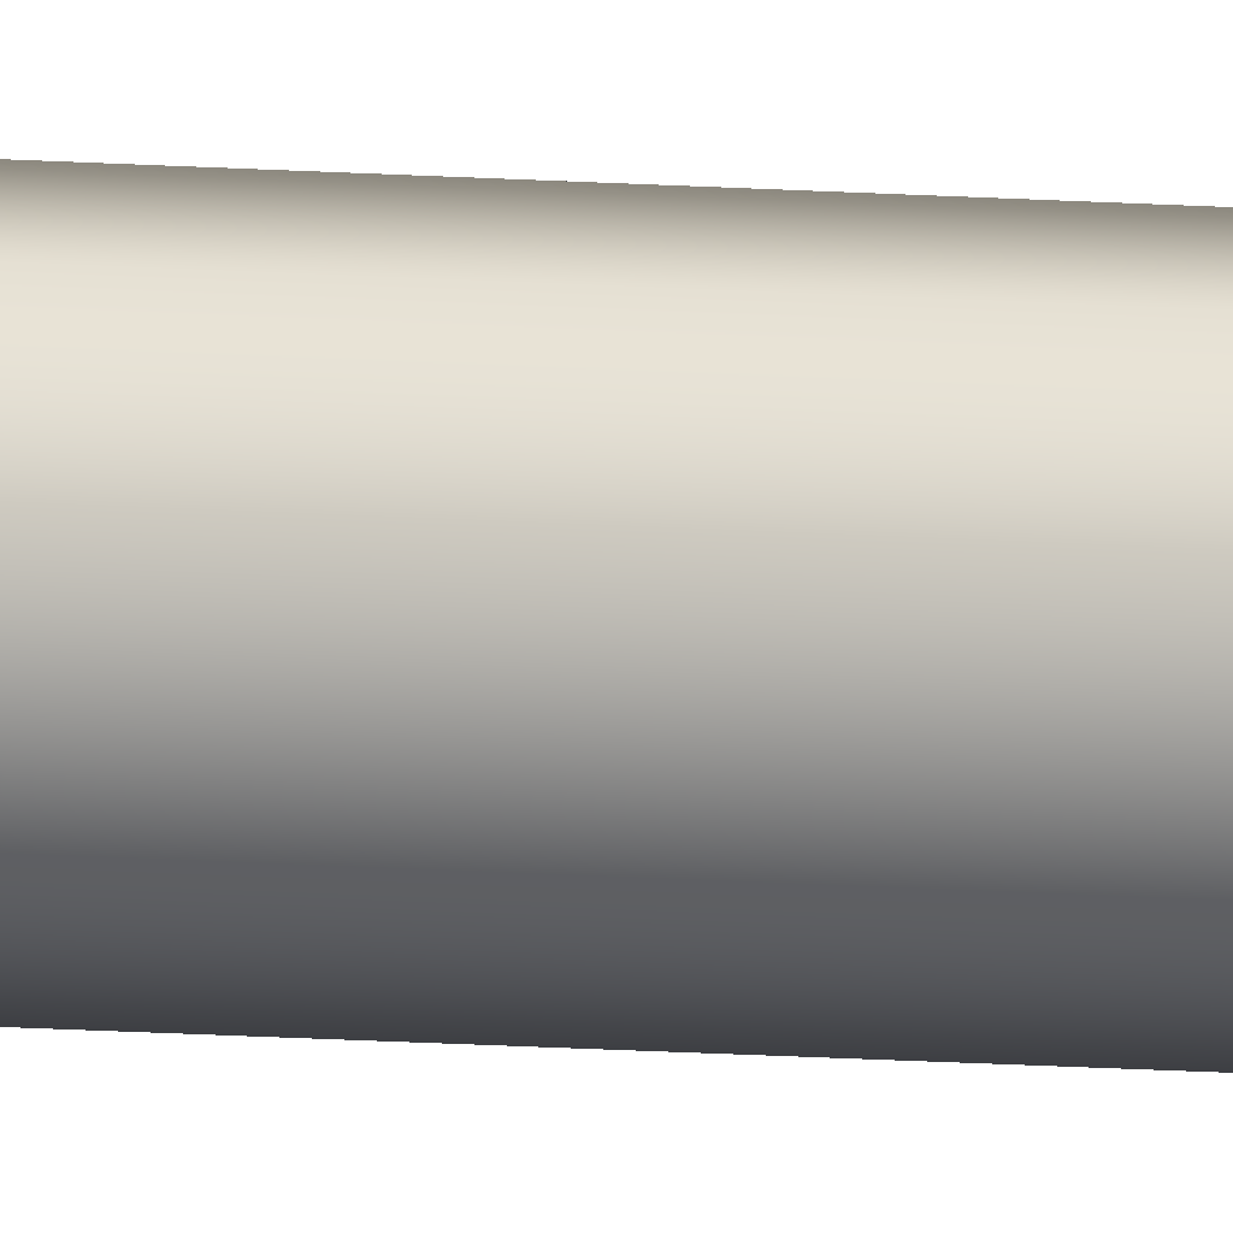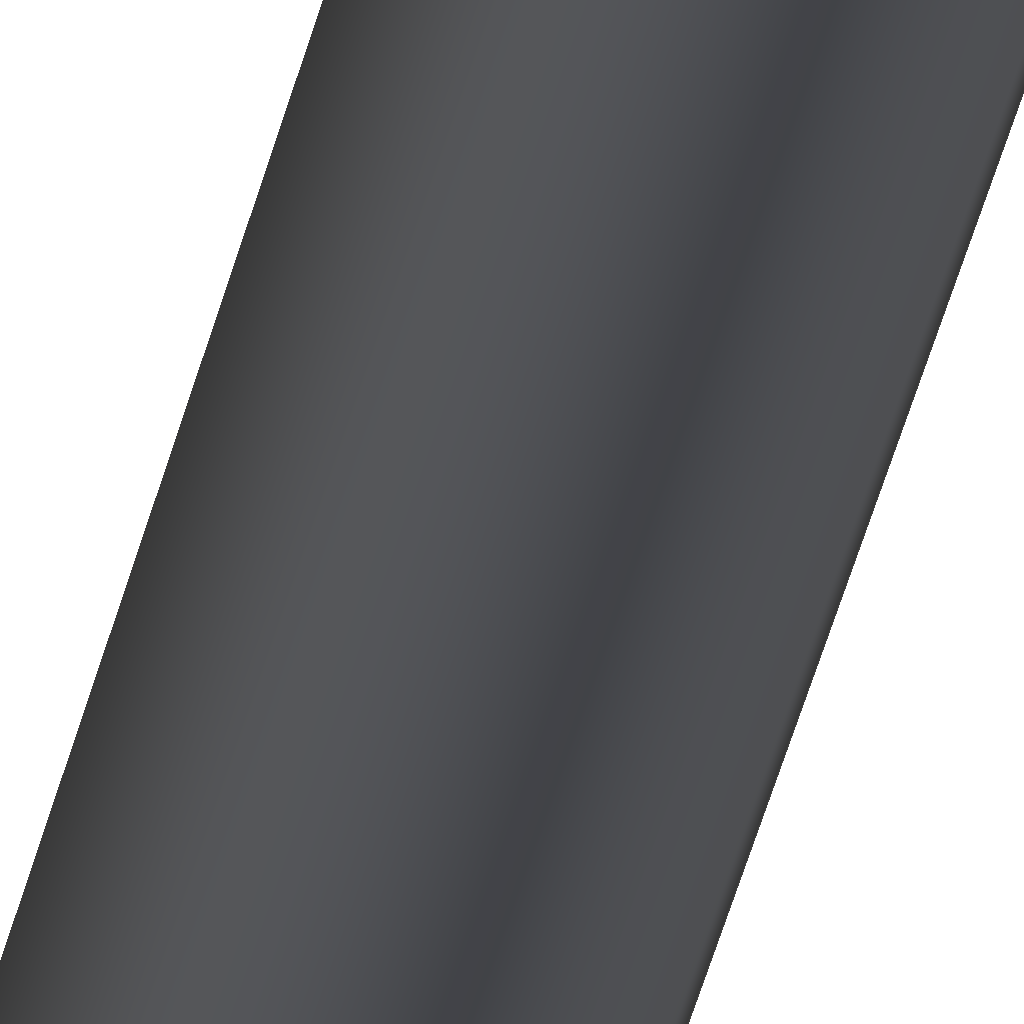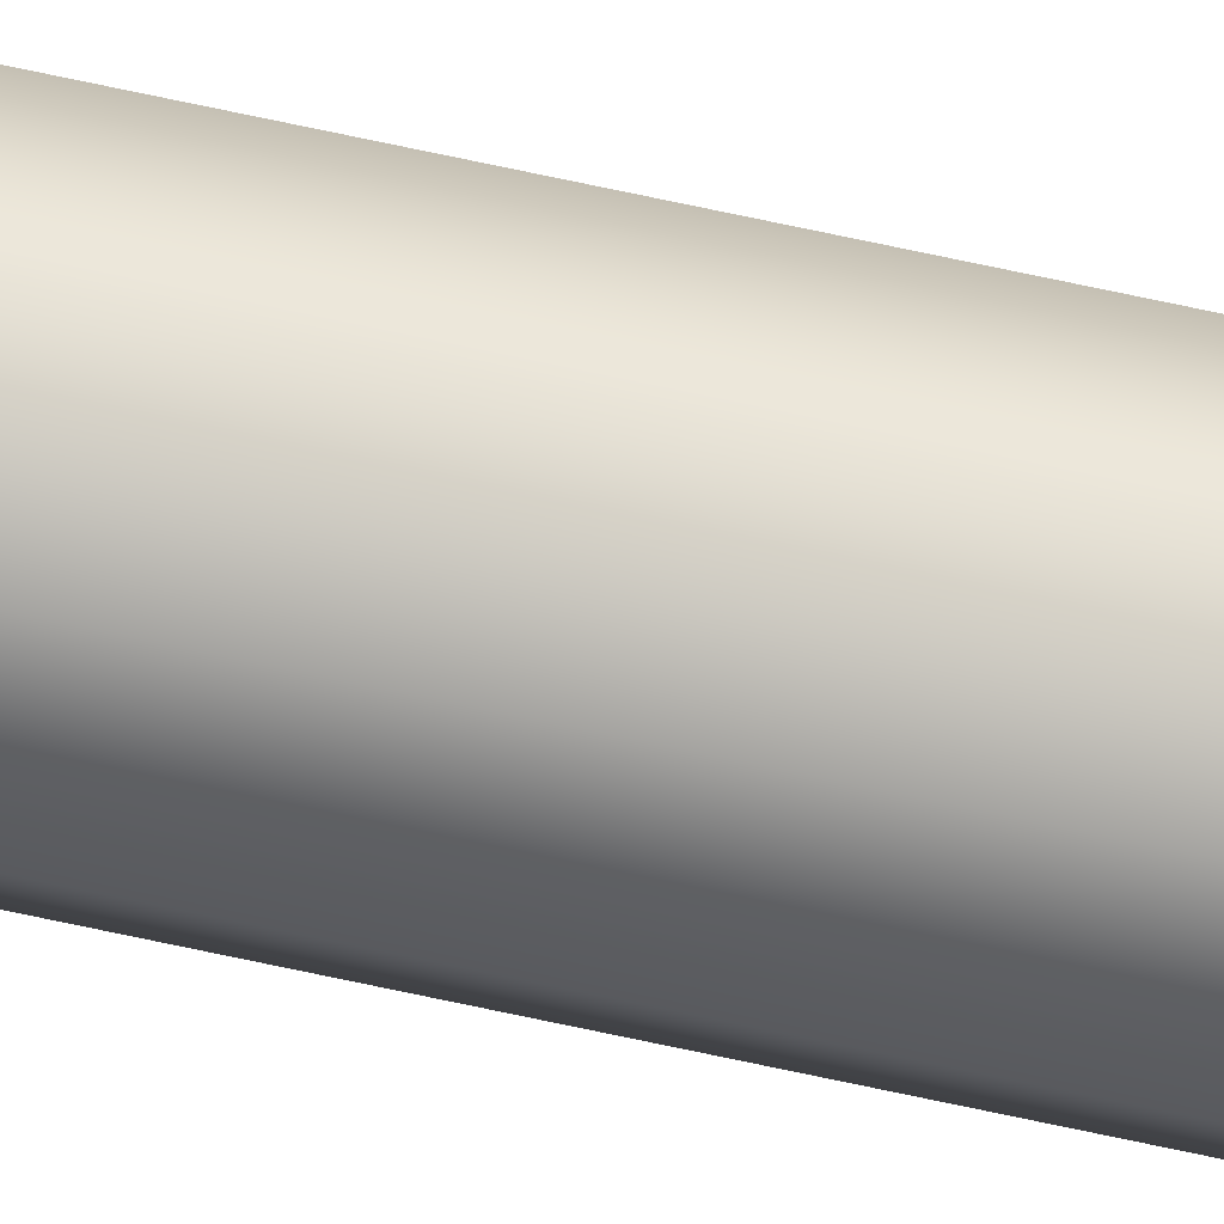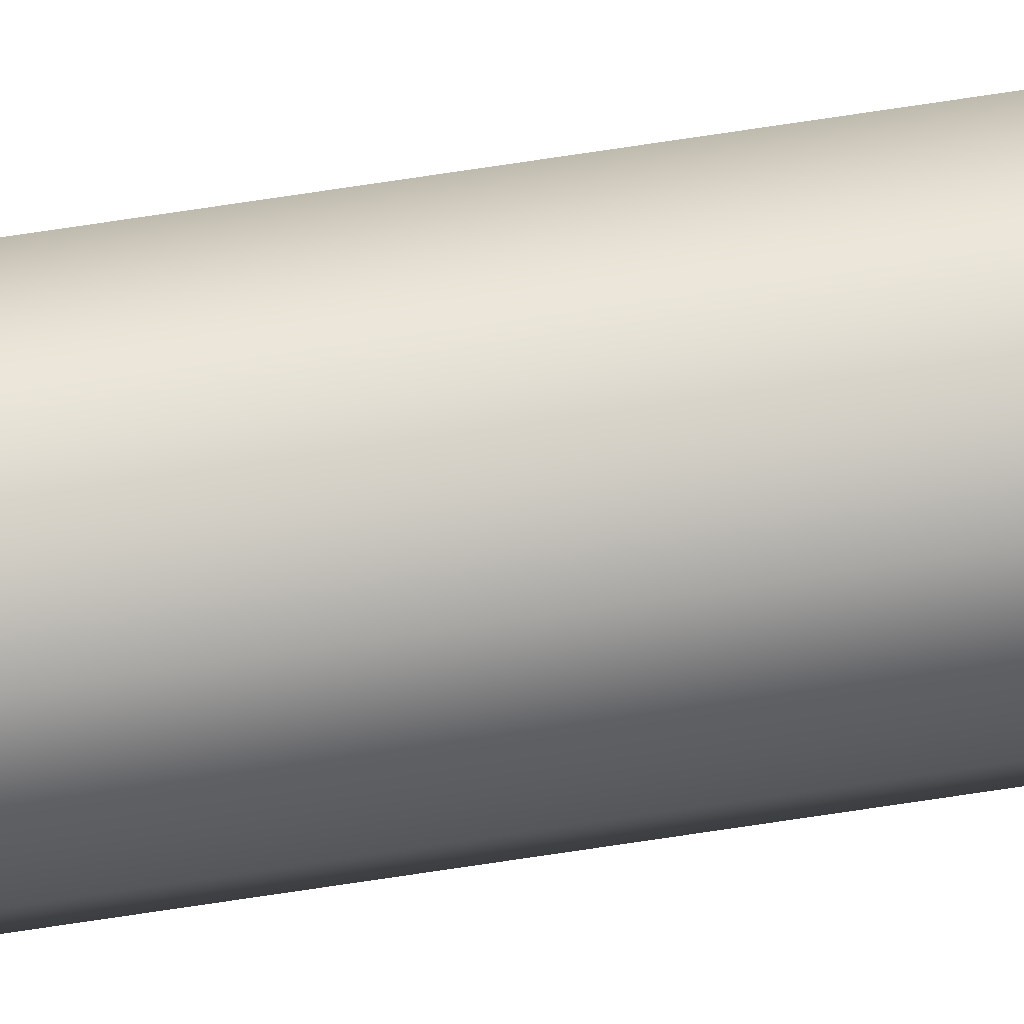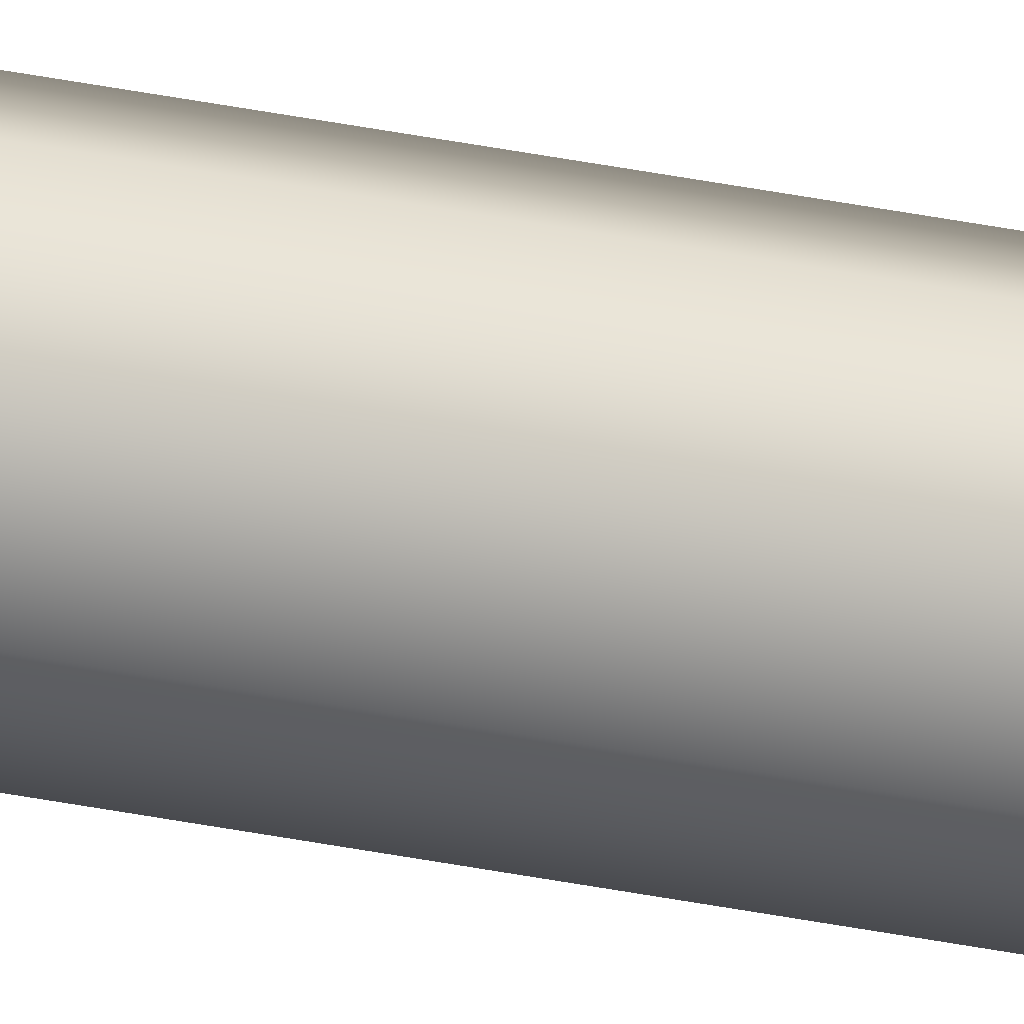
<metadata>
{"format":"obj","ext":"obj","renderer":"f3d","projection":"perspective","resolution":1024,"background":"white","views":[{"elev":-3.8,"azim":60.1,"up":"+Y"},{"elev":-7.5,"azim":177.4,"up":"+Y"},{"elev":60.5,"azim":-76.8,"up":"+Y"},{"elev":61.8,"azim":80.7,"up":"+Y"},{"elev":36.1,"azim":105.0,"up":"+Y"}]}
</metadata>
<code>
o _Geometry_0
v 8938 7.512e+04 2.675e+04
v 8915 7.511e+04 2.675e+04
v 8893 7.512e+04 2.675e+04
v 8884 75140 2.675e+04
v 8893 7.516e+04 2.675e+04
v 8915 7.517e+04 2.675e+04
v 8938 7.516e+04 2.675e+04
v 8947 75140 2.675e+04
v 8947 75140 3.694e+04
v 8938 7.516e+04 3.694e+04
v 8915 7.517e+04 3.694e+04
v 8893 7.516e+04 3.694e+04
v 8884 75140 3.694e+04
v 8893 7.512e+04 3.694e+04
v 8915 7.511e+04 3.694e+04
v 8938 7.512e+04 3.694e+04
v 8938 7.512e+04 2.675e+04
v 8915 7.511e+04 2.675e+04
v 8893 7.512e+04 2.675e+04
v 8884 75140 2.675e+04
v 8893 7.516e+04 2.675e+04
v 8915 7.517e+04 2.675e+04
v 8938 7.516e+04 2.675e+04
v 8947 75140 2.675e+04
v 8947 75140 3.694e+04
v 8938 7.516e+04 3.694e+04
v 8915 7.517e+04 3.694e+04
v 8893 7.516e+04 3.694e+04
v 8884 75140 3.694e+04
v 8893 7.512e+04 3.694e+04
v 8915 7.511e+04 3.694e+04
v 8938 7.512e+04 3.694e+04
f 17 18 19
f 17 19 20
f 17 20 21
f 17 21 22
f 17 22 23
f 17 23 24
f 25 26 27
f 25 27 28
f 25 28 29
f 25 29 30
f 25 30 31
f 25 31 32
f 8 7 10
f 8 10 9
f 7 6 11
f 7 11 10
f 6 5 12
f 6 12 11
f 5 4 13
f 5 13 12
f 4 3 14
f 4 14 13
f 3 2 15
f 3 15 14
f 2 1 16
f 2 16 15
f 1 8 9
f 1 9 16

</code>
